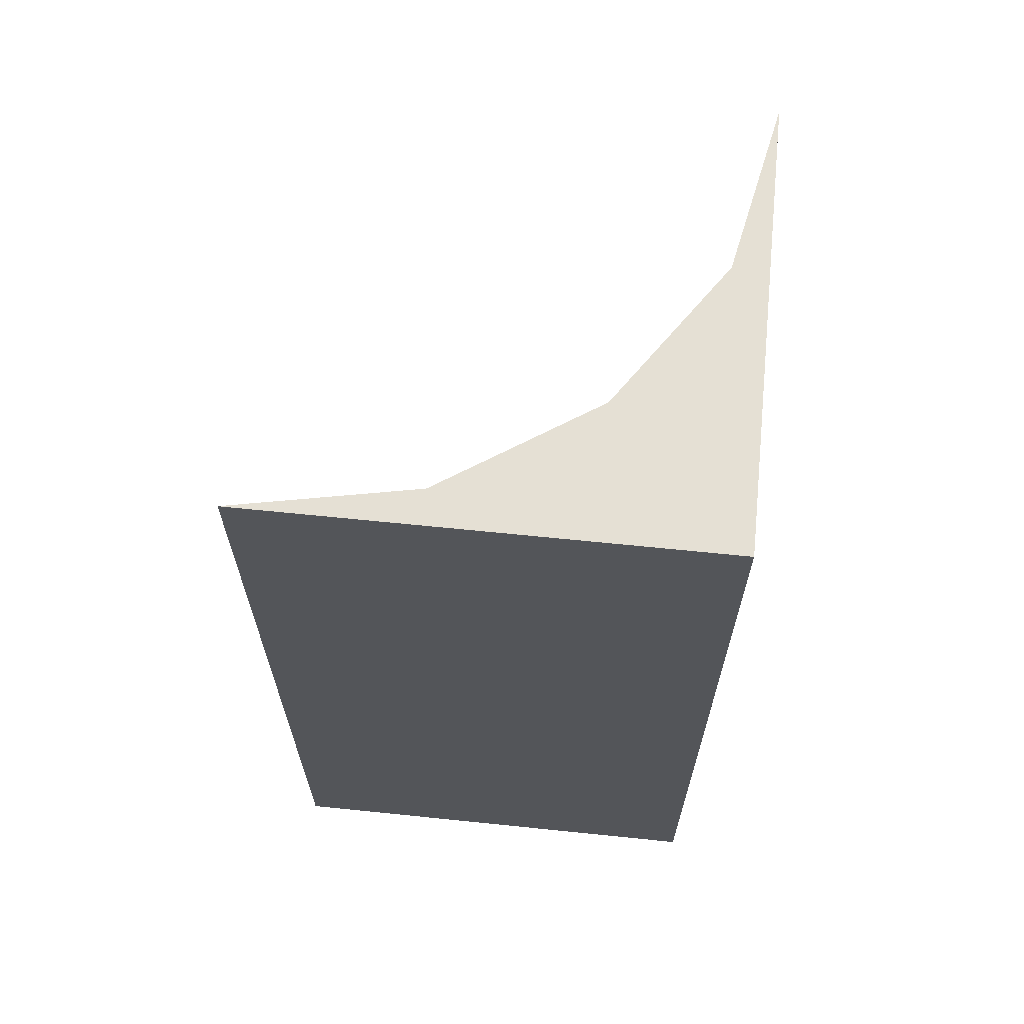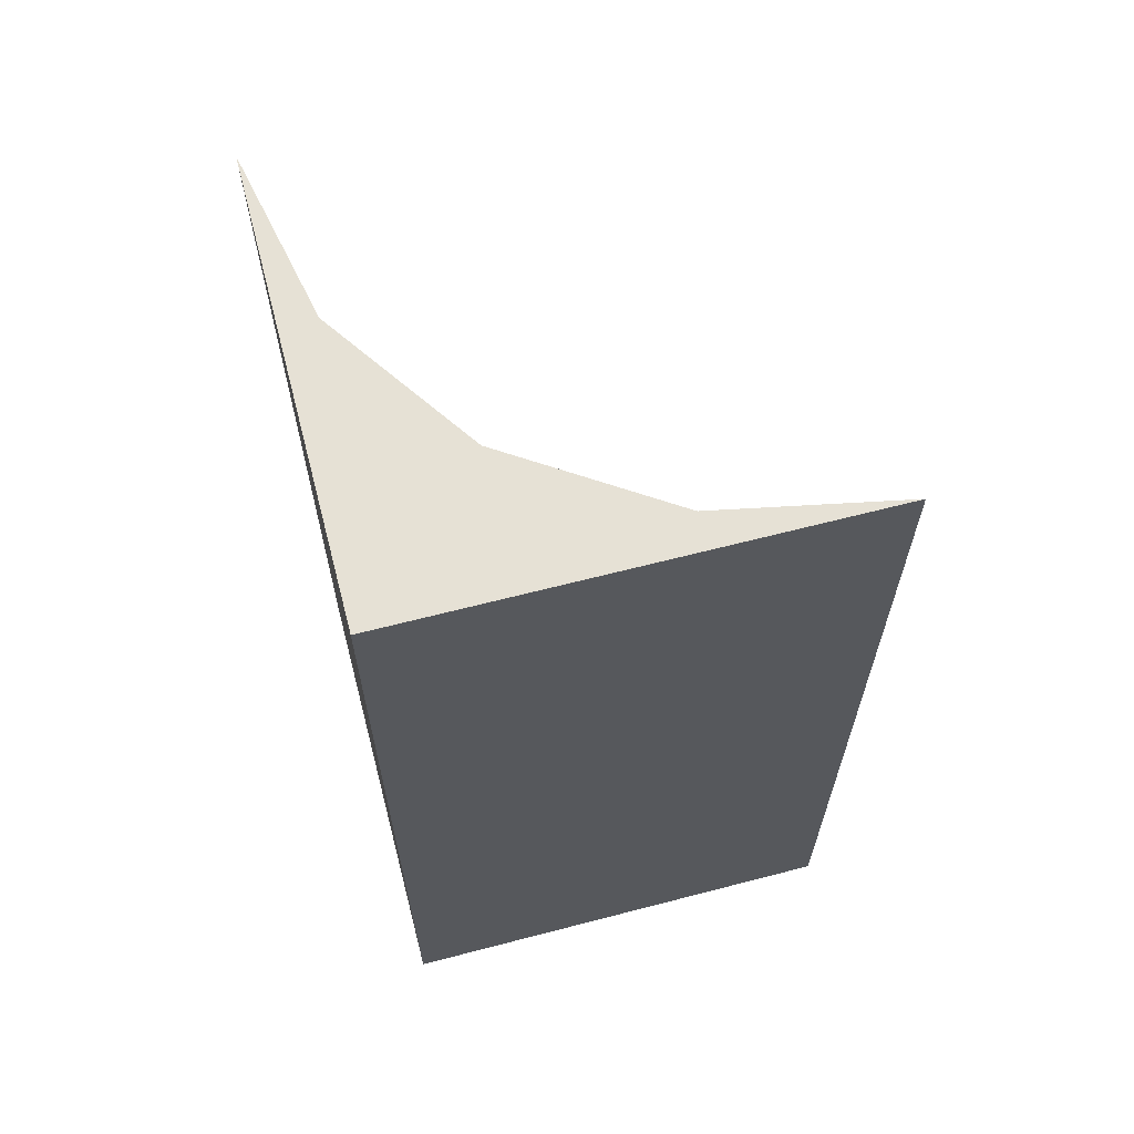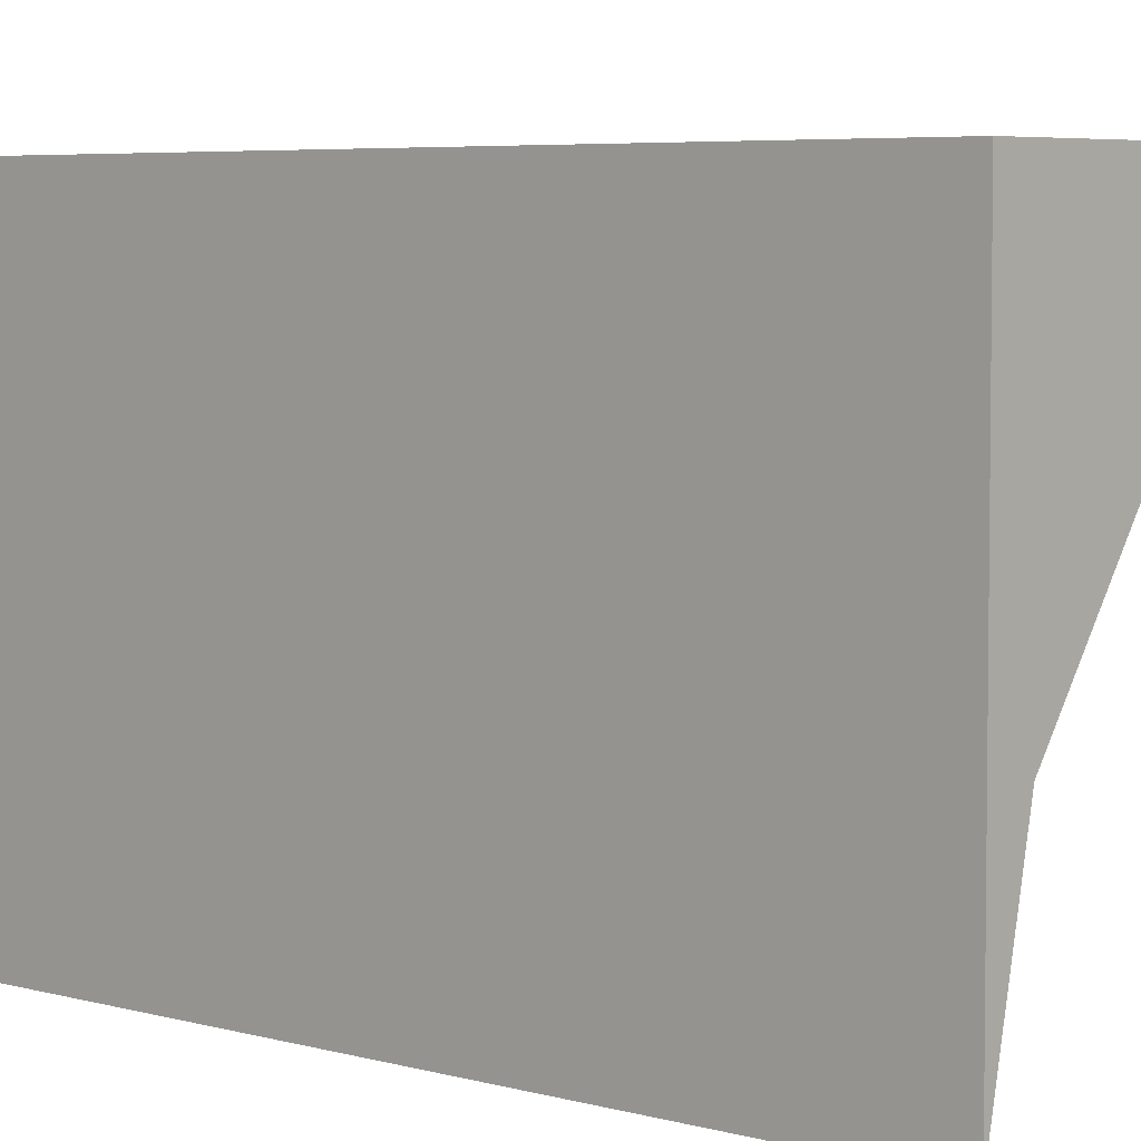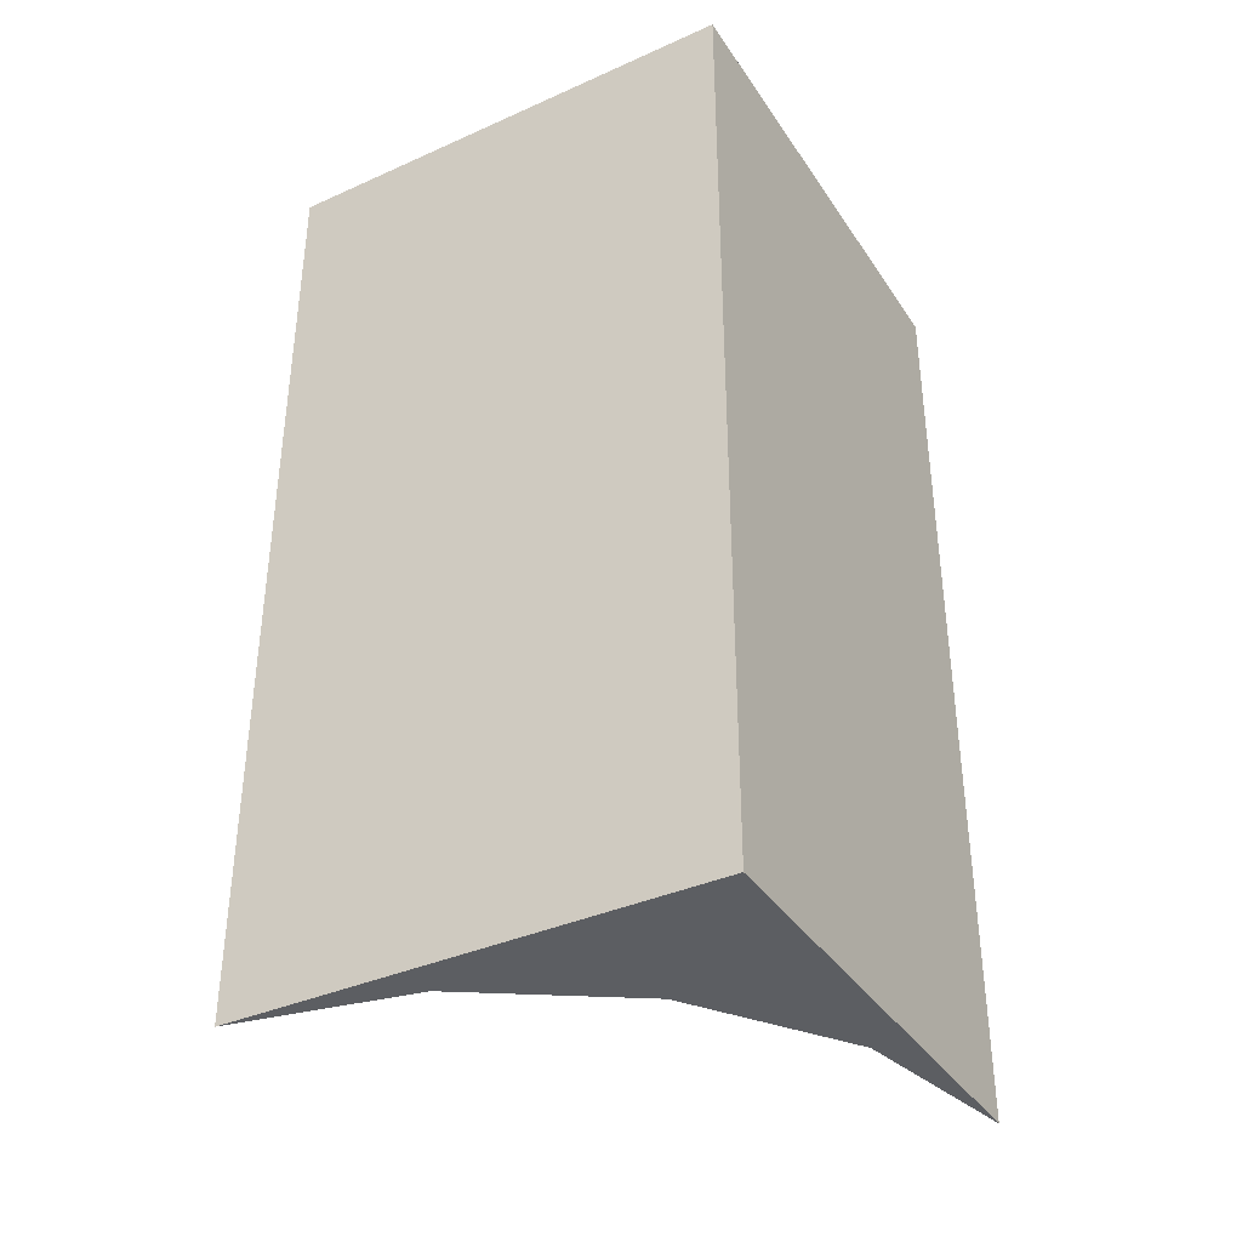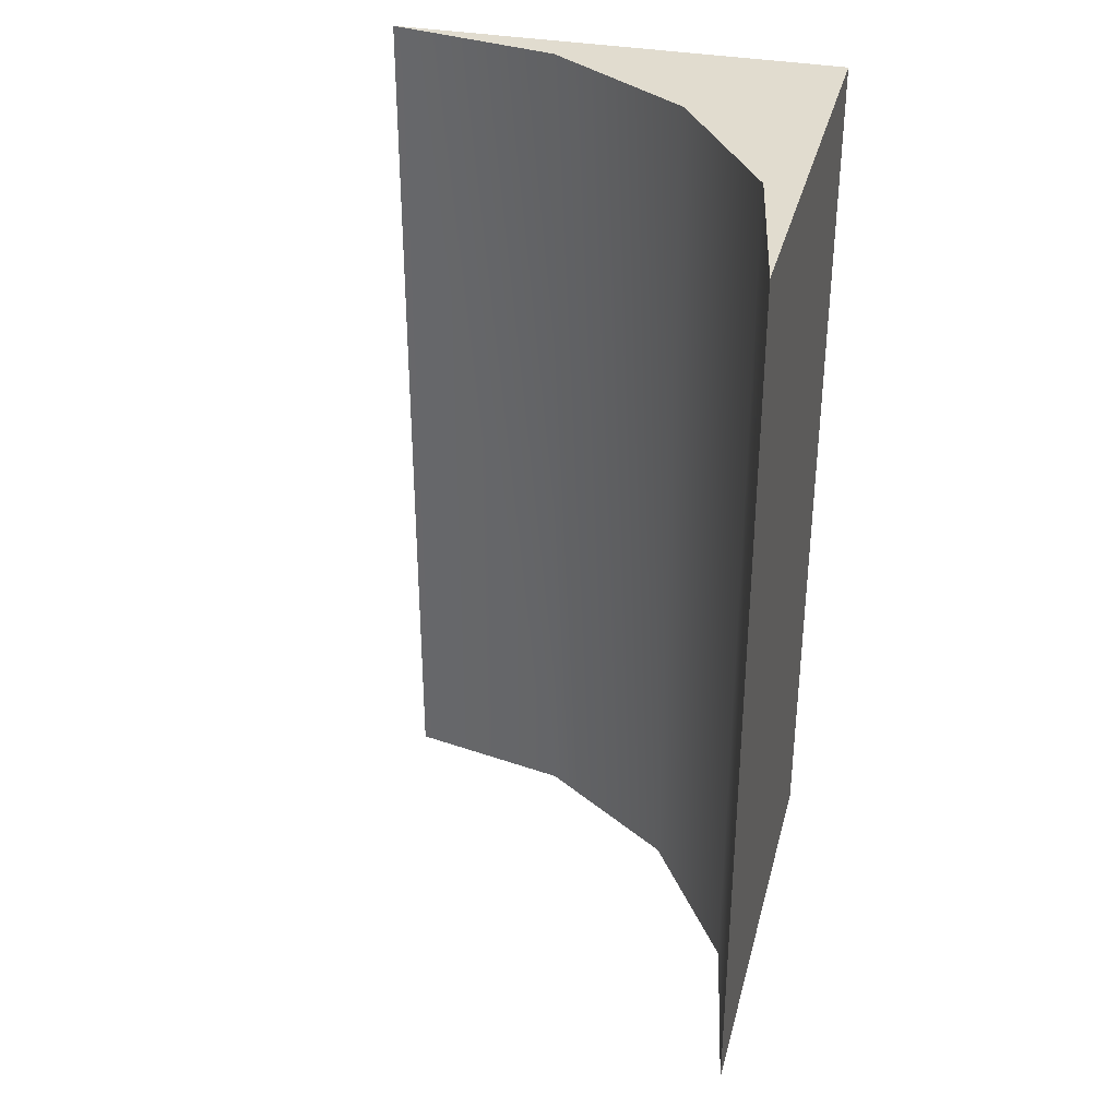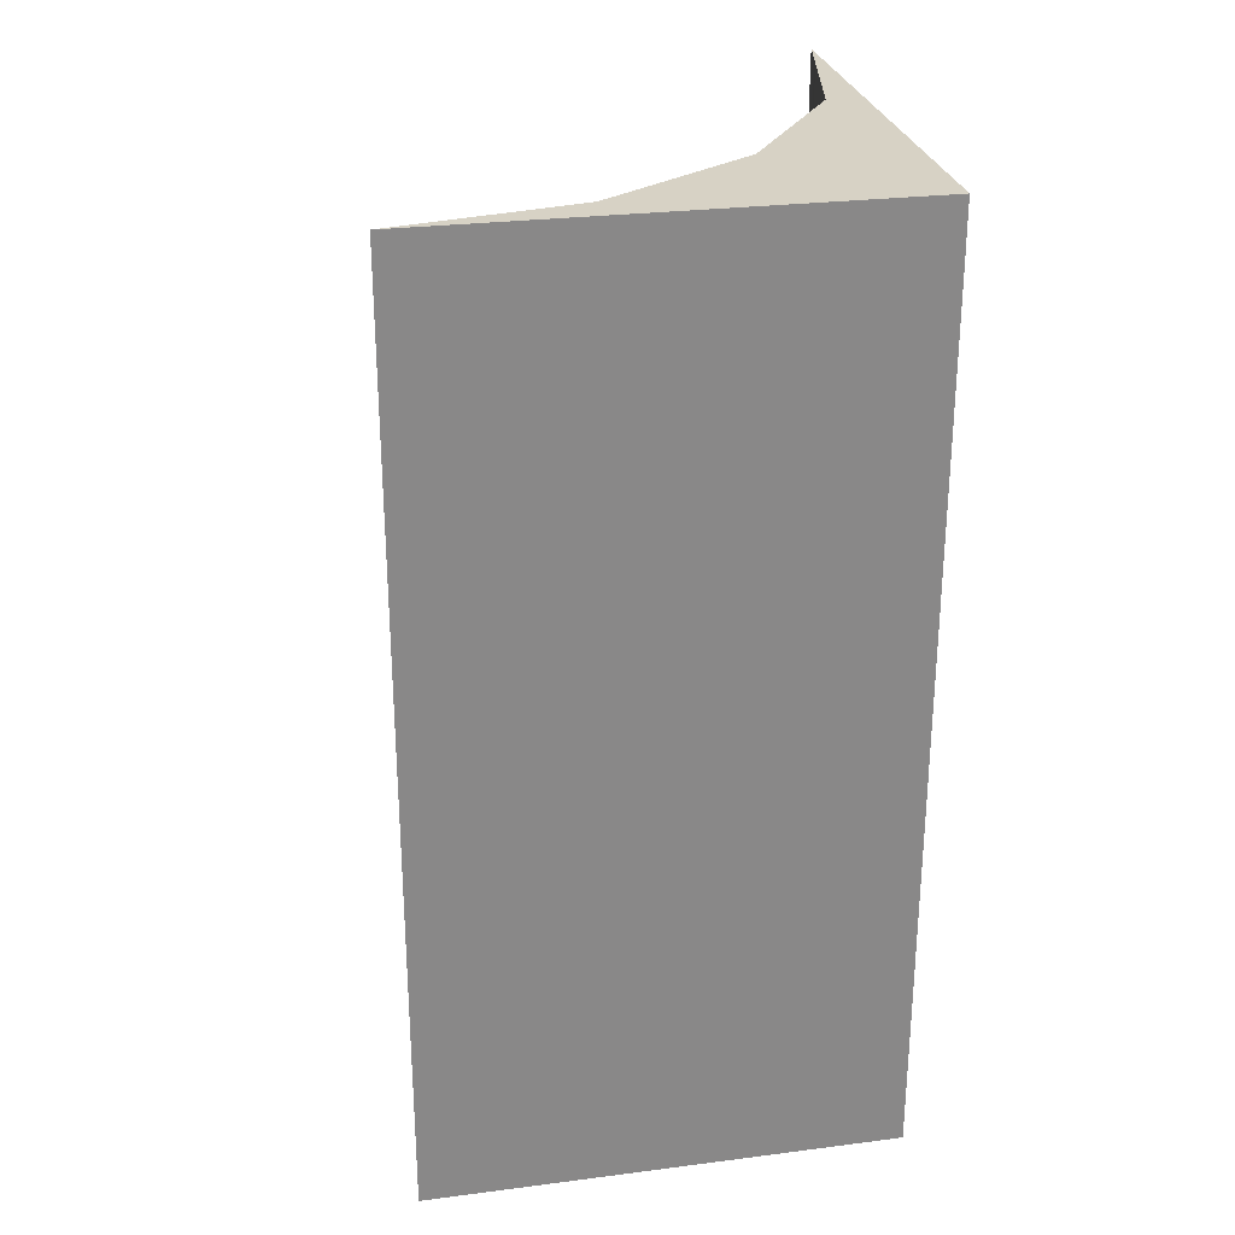
<metadata>
{"format":"obj","ext":"obj","renderer":"f3d","projection":"perspective","resolution":1024,"background":"white","views":[{"elev":65.4,"azim":5.9,"up":"+Y"},{"elev":64.1,"azim":75.3,"up":"+Y"},{"elev":5.0,"azim":132.7,"up":"+Z"},{"elev":-37.4,"azim":29.8,"up":"+Y"},{"elev":34.4,"azim":-75.9,"up":"+Y"},{"elev":27.4,"azim":-11.1,"up":"+Y"}]}
</metadata>
<code>
v 0 0 1
v 0.3827 0 0.9239
v 0.7071 0 0.7071
v 0.9239 0 0.3827
v 1 0 0
v 0 2 1
v 0.3827 2 0.9239
v 0.7071 2 0.7071
v 0.9239 2 0.3827
v 1 2 0
v 1 0 1
v 1 2 1
f 5 12 11
f 10 12 5
f 1 12 6
f 11 12 1
f 1 7 2
f 2 8 3
f 3 9 4
f 4 10 5
f 6 7 1
f 7 8 2
f 8 9 3
f 9 10 4
f 2 11 1
f 3 11 2
f 4 11 3
f 5 11 4
f 6 12 7
f 7 12 8
f 8 12 9
f 9 12 10

</code>
